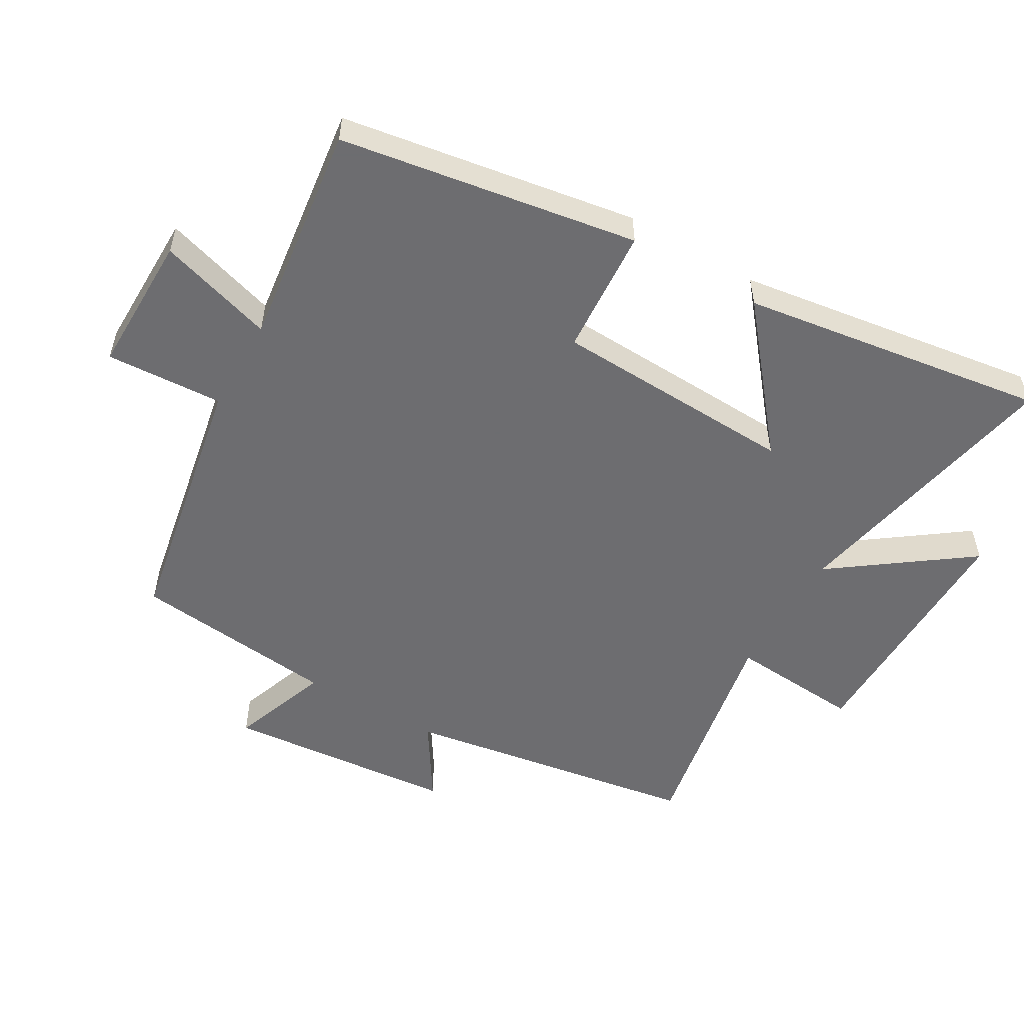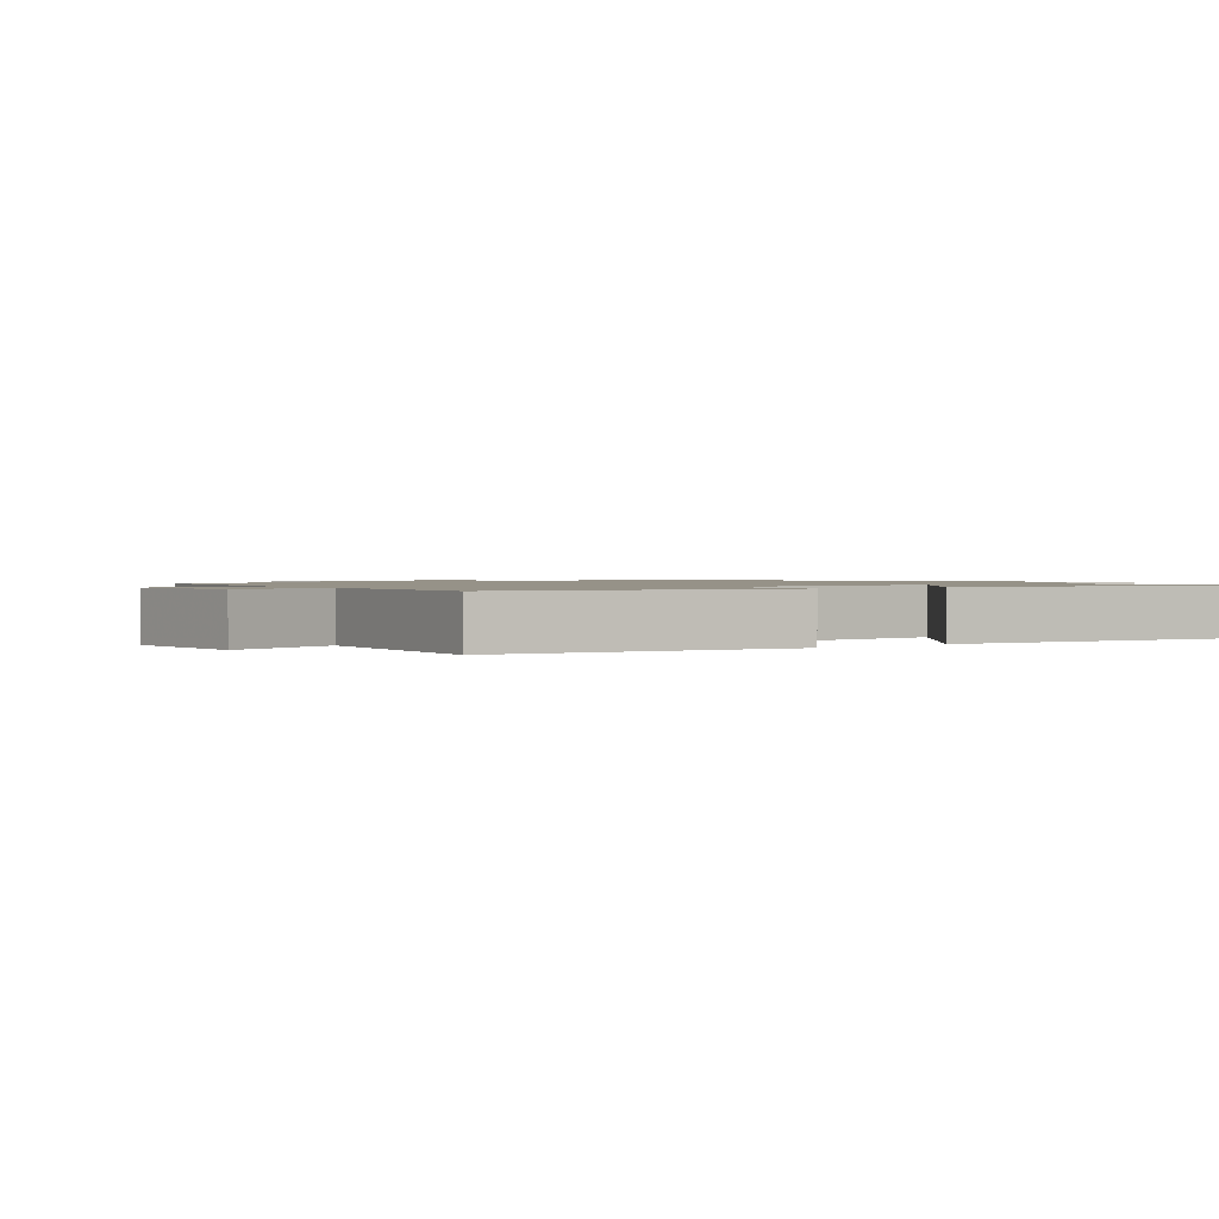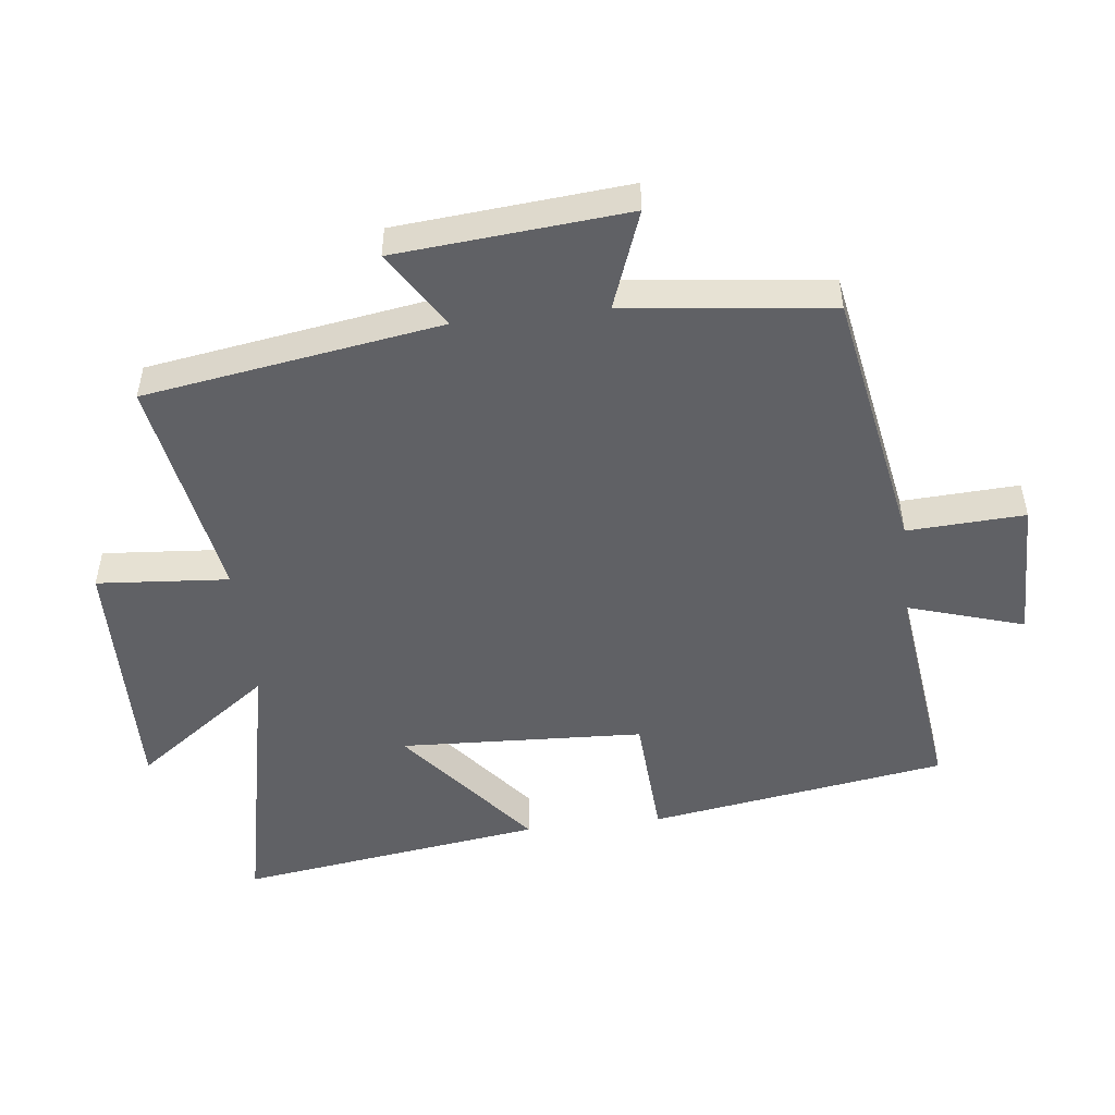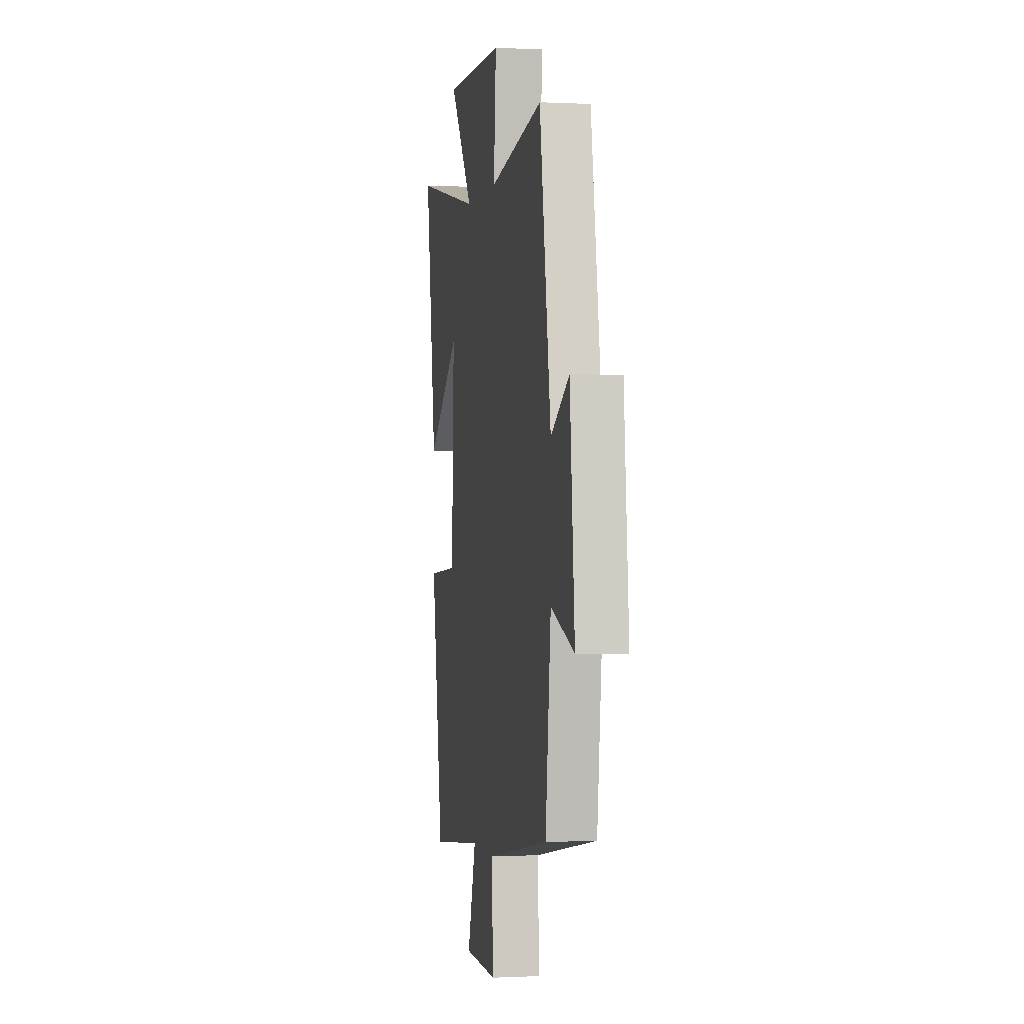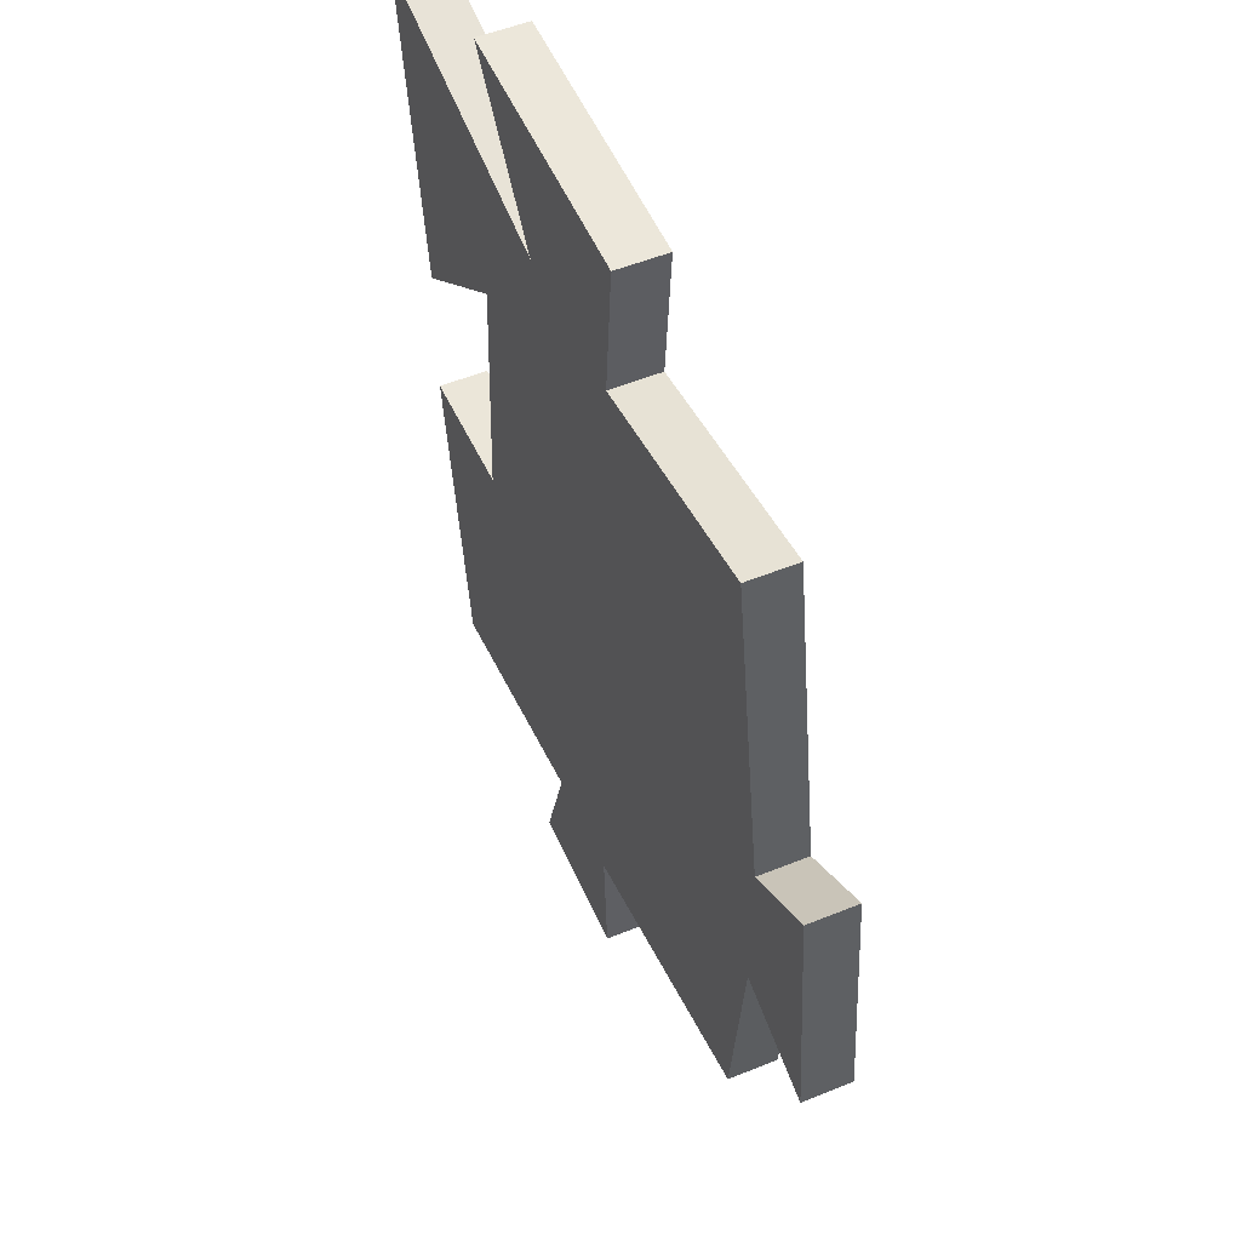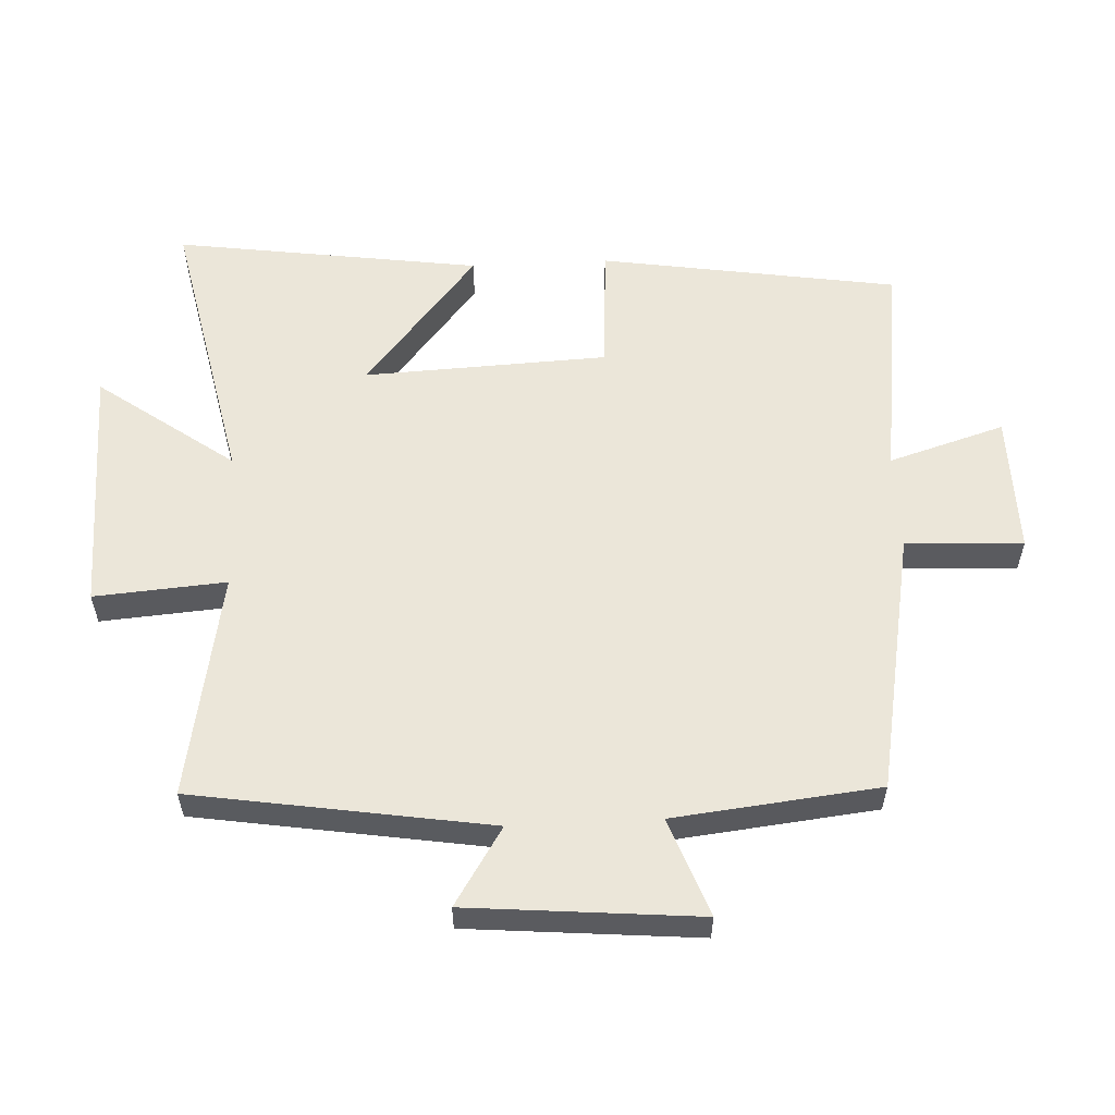
<metadata>
{"format":"obj","ext":"obj","renderer":"f3d","projection":"perspective","resolution":1024,"background":"white","views":[{"elev":-54.1,"azim":-120.1,"up":"+Y"},{"elev":1.2,"azim":-127.3,"up":"+Y"},{"elev":-50.1,"azim":96.4,"up":"+Y"},{"elev":-0.2,"azim":79.3,"up":"+Z"},{"elev":52.9,"azim":66.5,"up":"+Z"},{"elev":57.2,"azim":87.1,"up":"+Y"}]}
</metadata>
<code>
v -0.427 0.07 -0.544
v -0.5 0.07 -0.09
v -0.305 0.07 -0.077
v -0.289 0.07 0.295
v -0.5 0.07 0.122
v -0.568 0.07 0.589
v -0.136 0.07 0.5
v -0.287 0.07 0.707
v 0.097 0.07 0.701
v 0.082 0.07 0.5
v 0.427 0.07 0.563
v 0.5 0.07 0.111
v 0.618 0.07 0.186
v 0.65 0.07 -0.166
v 0.5 0.07 -0.111
v 0.466 0.07 -0.425
v 0.064 0.07 -0.5
v 0.074 0.07 -0.679
v -0.14 0.07 -0.677
v -0.086 0.07 -0.5
v -0.427 0 -0.544
v -0.5 0 -0.09
v -0.305 0 -0.077
v -0.289 0 0.295
v -0.5 0 0.122
v -0.568 0 0.589
v -0.136 0 0.5
v -0.287 0 0.707
v 0.097 0 0.701
v 0.082 0 0.5
v 0.427 0 0.563
v 0.5 0 0.111
v 0.618 0 0.186
v 0.65 0 -0.166
v 0.5 0 -0.111
v 0.466 0 -0.425
v 0.064 0 -0.5
v 0.074 0 -0.679
v -0.14 0 -0.677
v -0.086 0 -0.5
f 17 18 19 20
f 15 16 17 20
f 15 20 1 2
f 12 13 14 15
f 10 11 12 15
f 7 8 9 10
f 7 10 15
f 4 5 6 7
f 3 4 7 15
f 2 3 15
f 40 39 38 37
f 40 37 36 35
f 22 21 40 35
f 35 34 33 32
f 35 32 31 30
f 30 29 28 27
f 35 30 27
f 27 26 25 24
f 35 27 24 23
f 35 23 22
f 1 21 22 2
f 2 22 23 3
f 3 23 24 4
f 4 24 25 5
f 5 25 26 6
f 6 26 27 7
f 7 27 28 8
f 8 28 29 9
f 9 29 30 10
f 10 30 31 11
f 11 31 32 12
f 12 32 33 13
f 13 33 34 14
f 14 34 35 15
f 15 35 36 16
f 16 36 37 17
f 17 37 38 18
f 18 38 39 19
f 19 39 40 20
f 20 40 21 1

</code>
